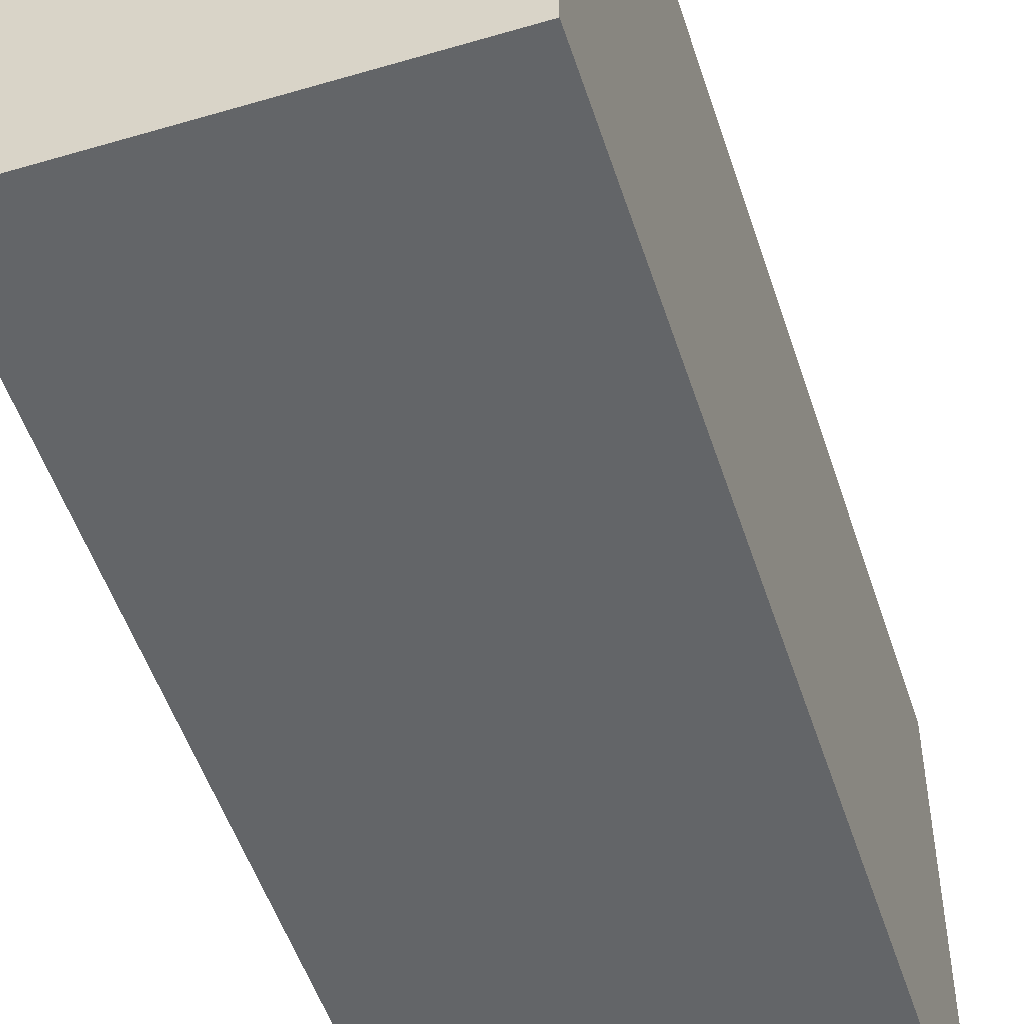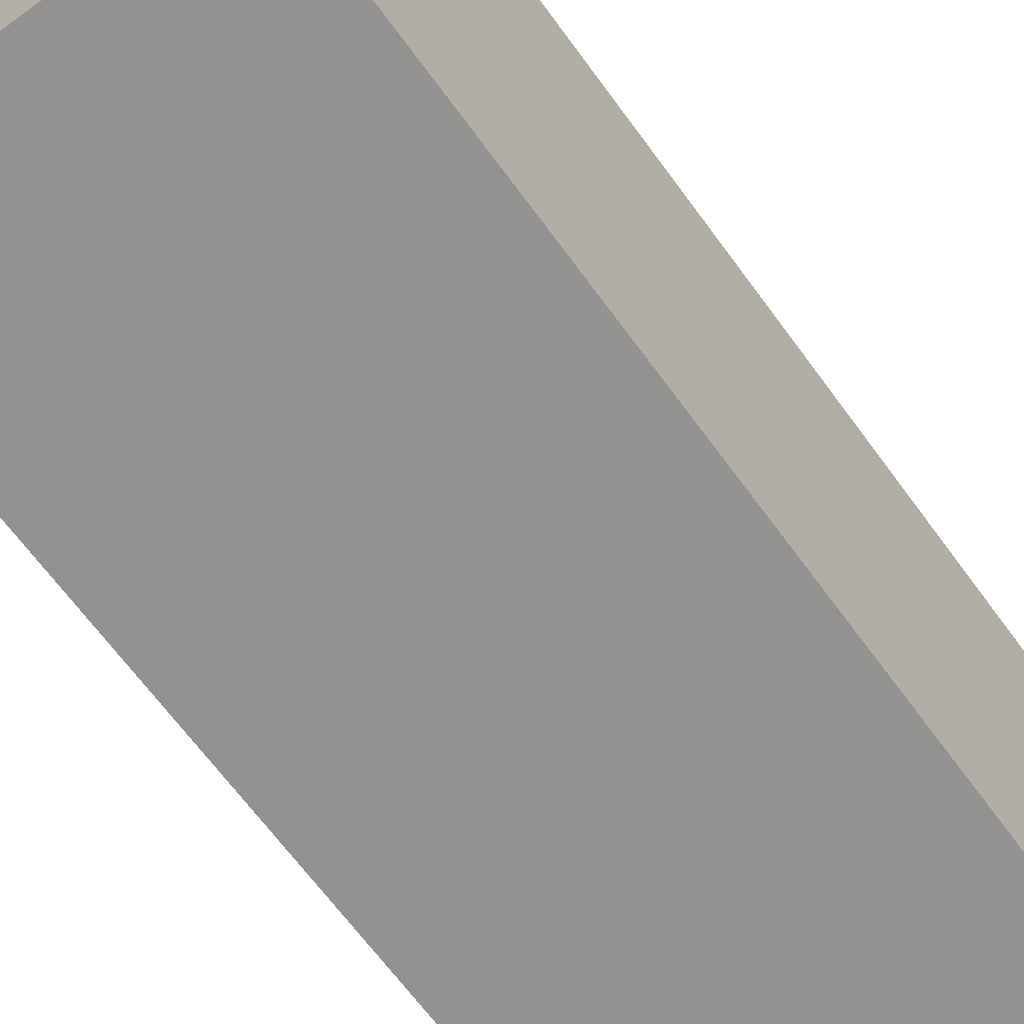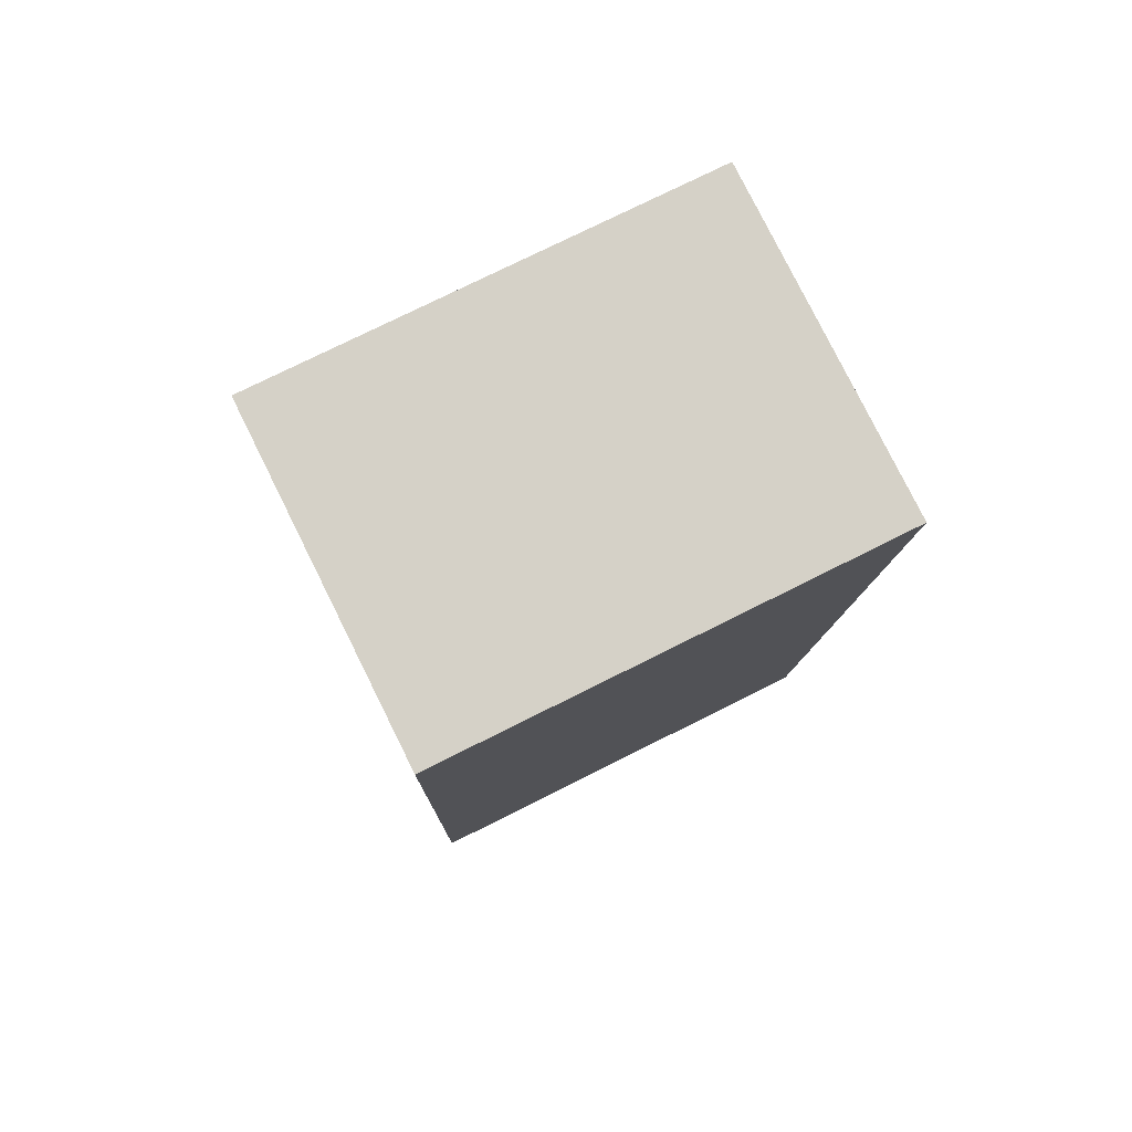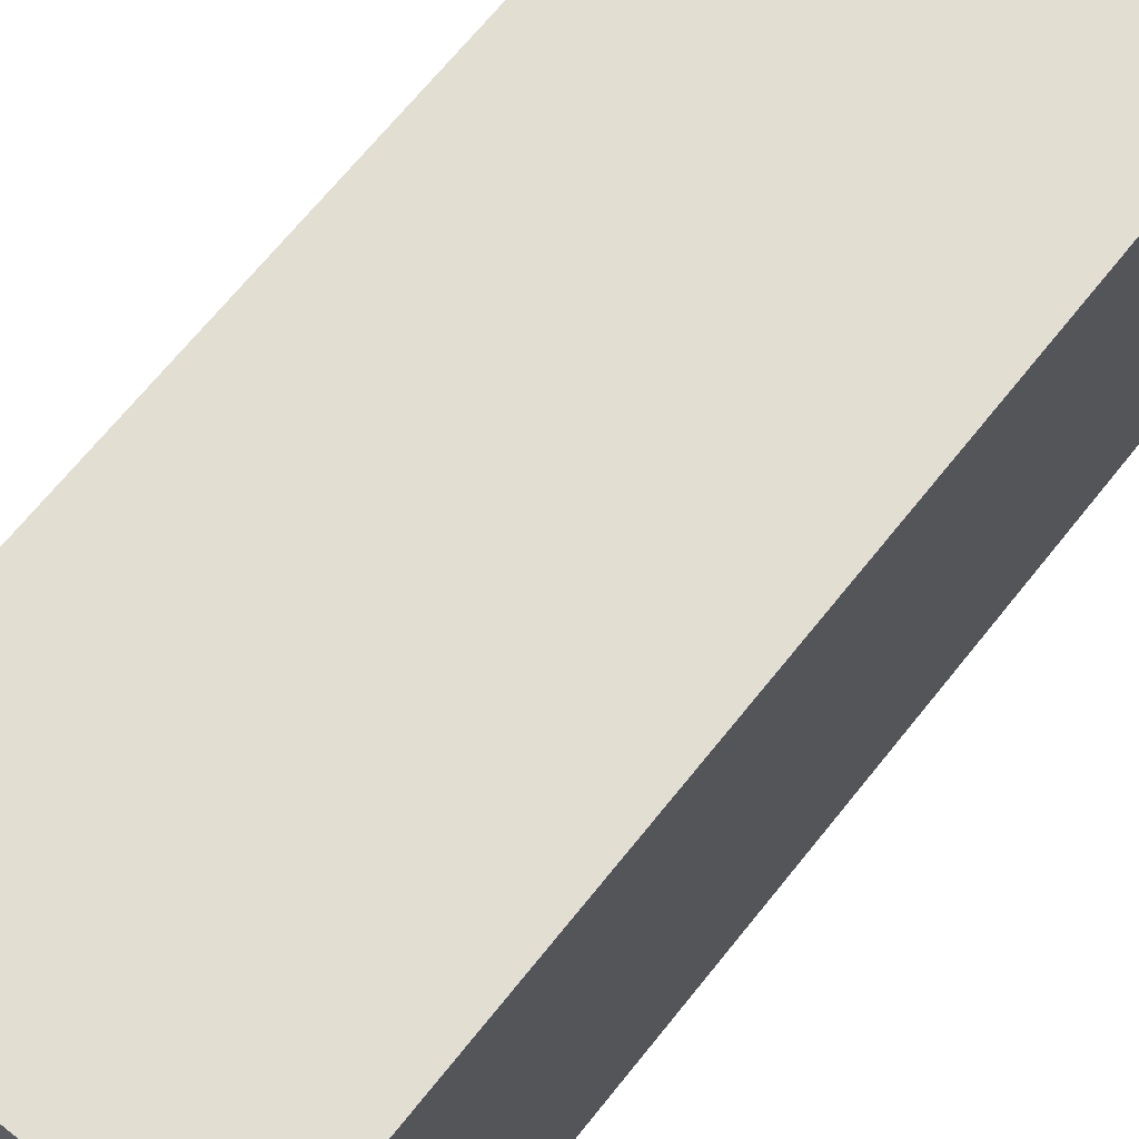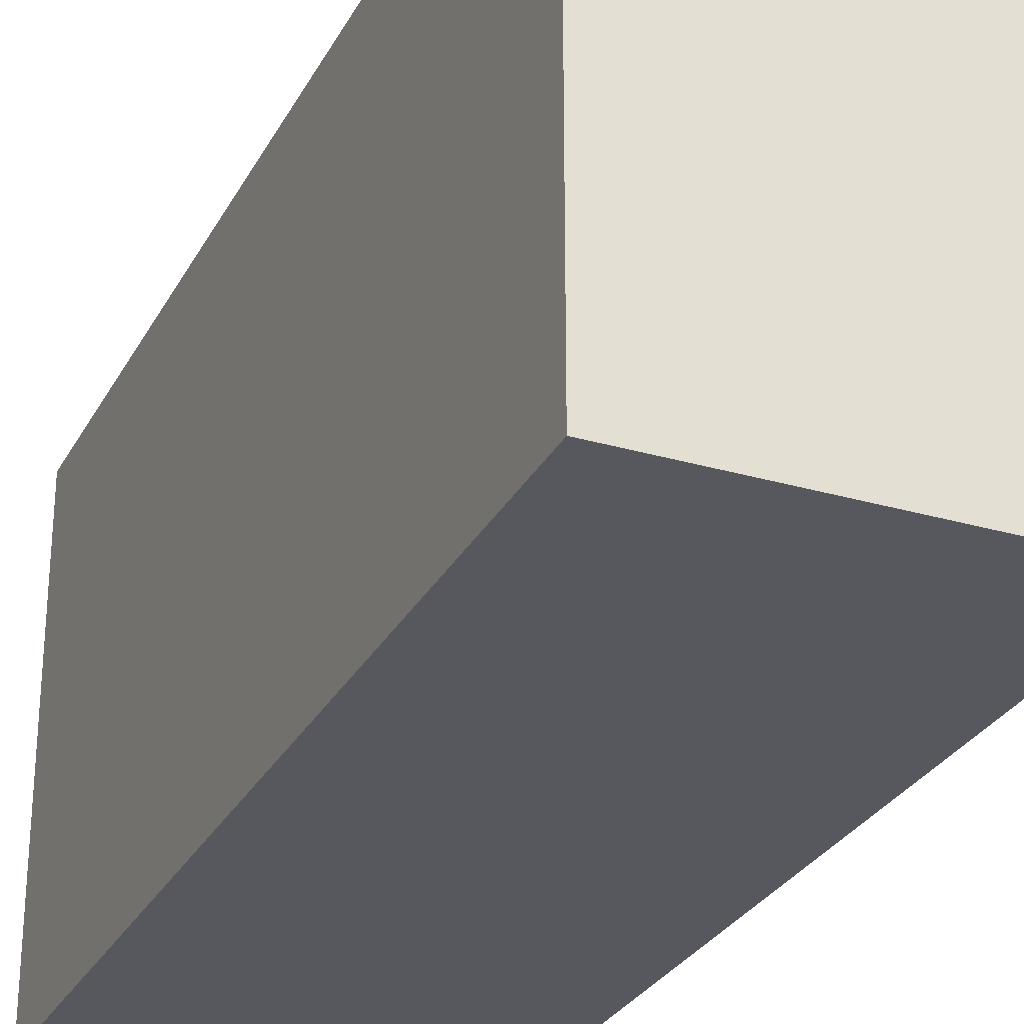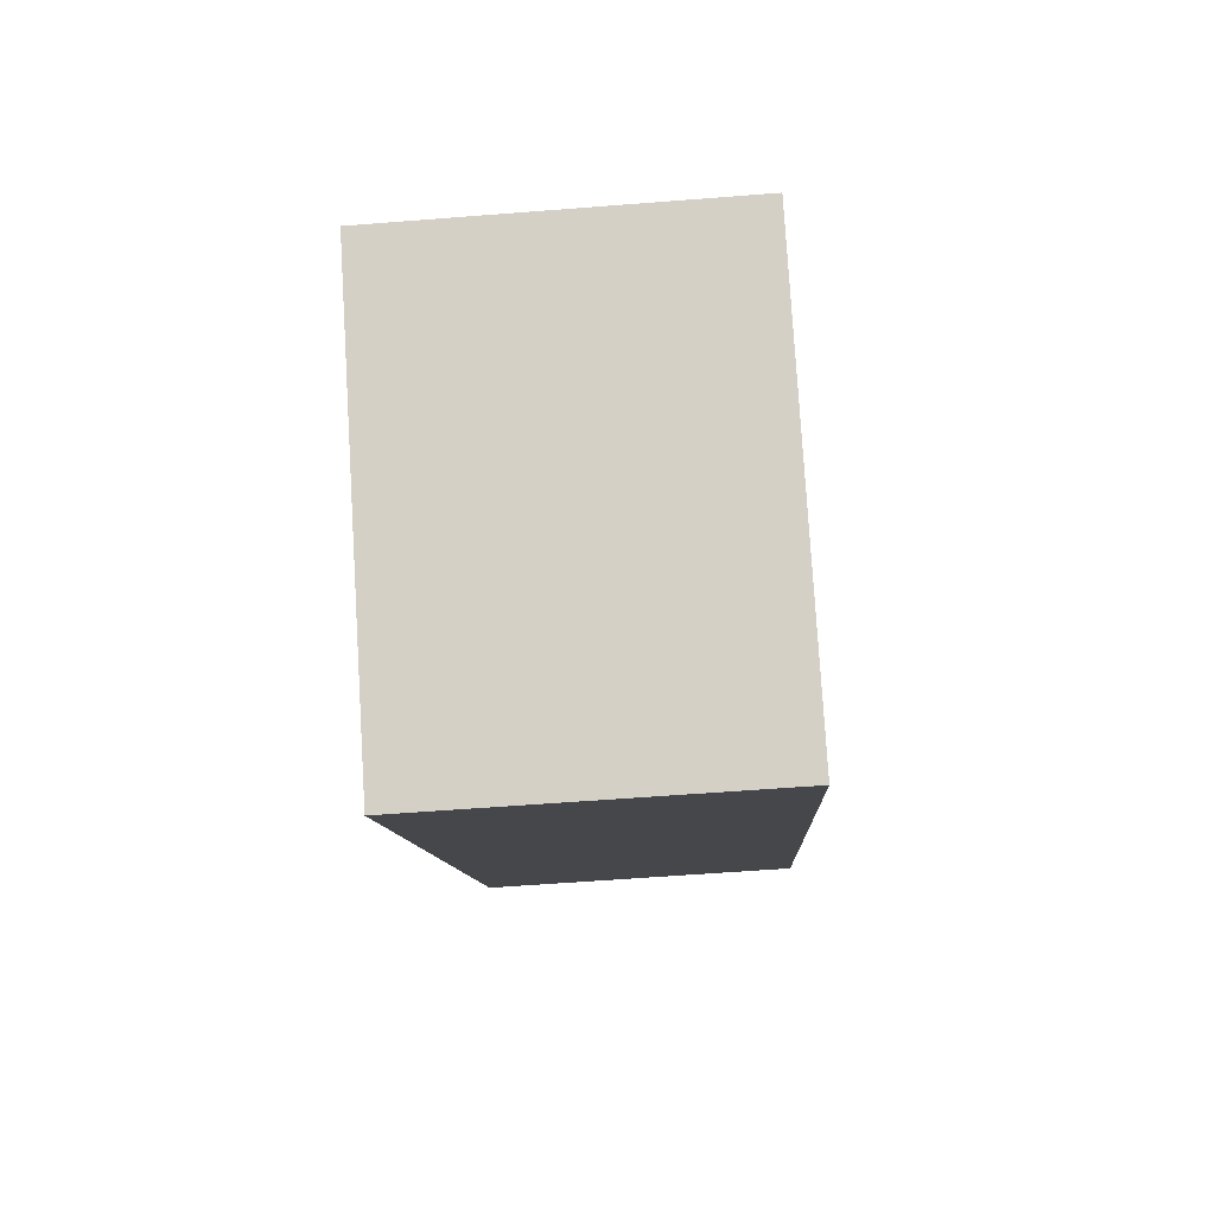
<metadata>
{"format":"obj","ext":"obj","renderer":"f3d","projection":"perspective","resolution":1024,"background":"white","views":[{"elev":-51.4,"azim":20.6,"up":"+Y"},{"elev":-66.4,"azim":-141.1,"up":"+Y"},{"elev":76.6,"azim":63.5,"up":"+Z"},{"elev":68.0,"azim":41.4,"up":"+Y"},{"elev":-28.9,"azim":159.3,"up":"+Y"},{"elev":79.4,"azim":176.5,"up":"+Z"}]}
</metadata>
<code>
v  0.837 8.59 17.17
v  6.419 8.59 -0.317
v  0 8.59 5.26e-16
v  7.258 8.59 16.86
v  0 0 0
v  0.837 -1.051e-15 17.17
v  7.258 -1.032e-15 16.86
v  6.419 1.941e-17 -0.317
v  5.324 -5.033e-16 8.219
v  5.335 8.59 8.439
v  5.324 8.59 8.219
v  5.335 -5.167e-16 8.439
v  5.106 -5.039e-16 8.229
v  5.106 8.59 8.229
v  5.117 -5.174e-16 8.449
v  5.117 8.59 8.449
v  2.138 -5.264e-16 8.596
v  1.923 8.59 8.606
v  2.138 8.59 8.596
v  1.923 -5.27e-16 8.606
v  2.127 -5.129e-16 8.376
v  2.127 8.59 8.376
v  1.912 -5.135e-16 8.386
v  1.912 8.59 8.386
g defaultobject
f 1 2 3
f 2 1 4
f 5 1 3
f 1 5 6
f 6 4 1
f 4 6 7
f 7 2 4
f 2 7 8
f 8 3 2
f 3 8 5
f 9 10 11
f 10 9 12
f 13 11 14
f 11 13 9
f 15 14 16
f 14 15 13
f 12 16 10
f 16 12 15
f 17 18 19
f 18 17 20
f 21 19 22
f 19 21 17
f 23 22 24
f 22 23 21
f 20 24 18
f 24 20 23
f 6 8 7
f 8 6 5

</code>
